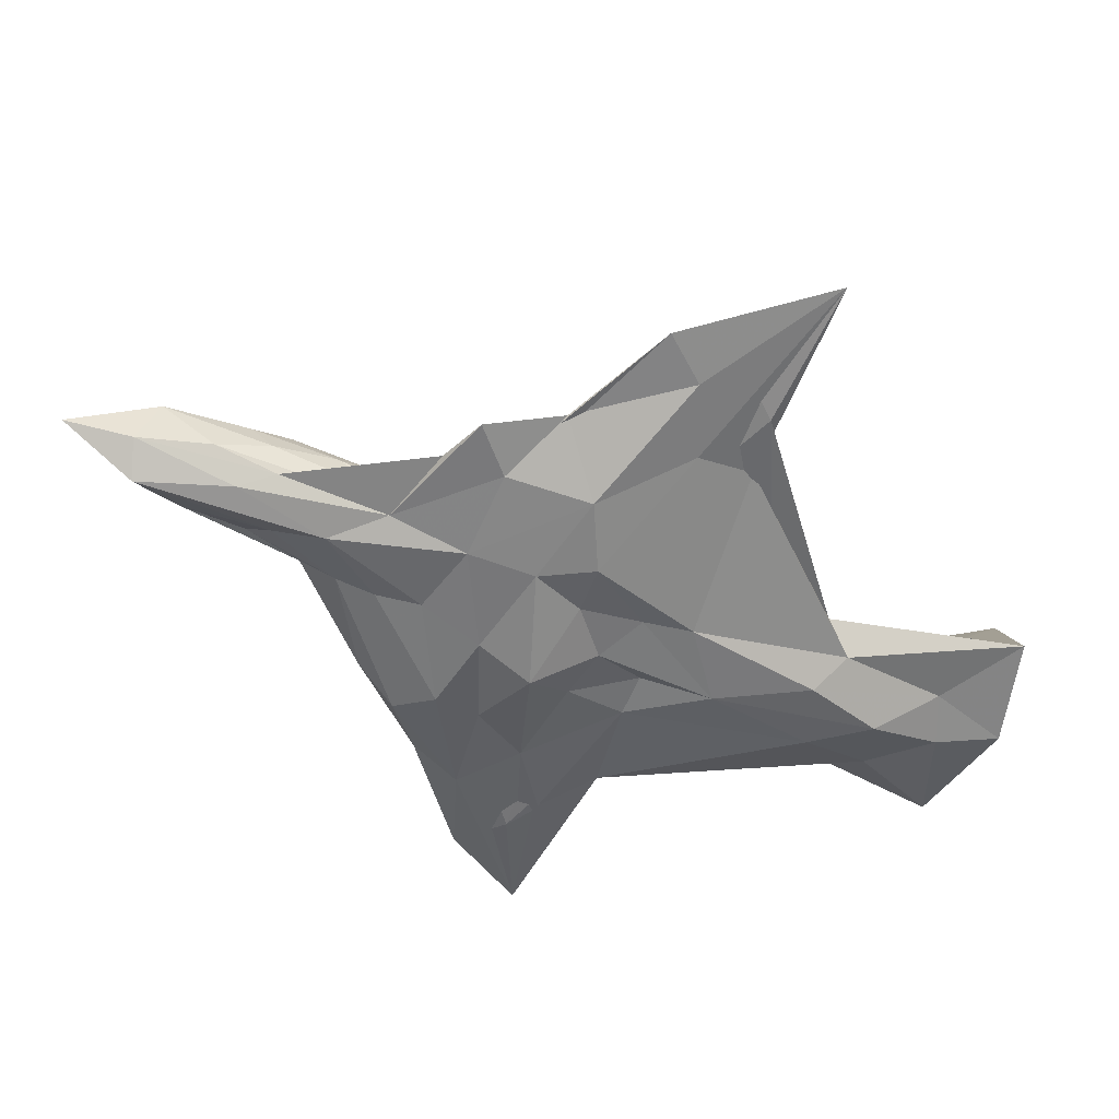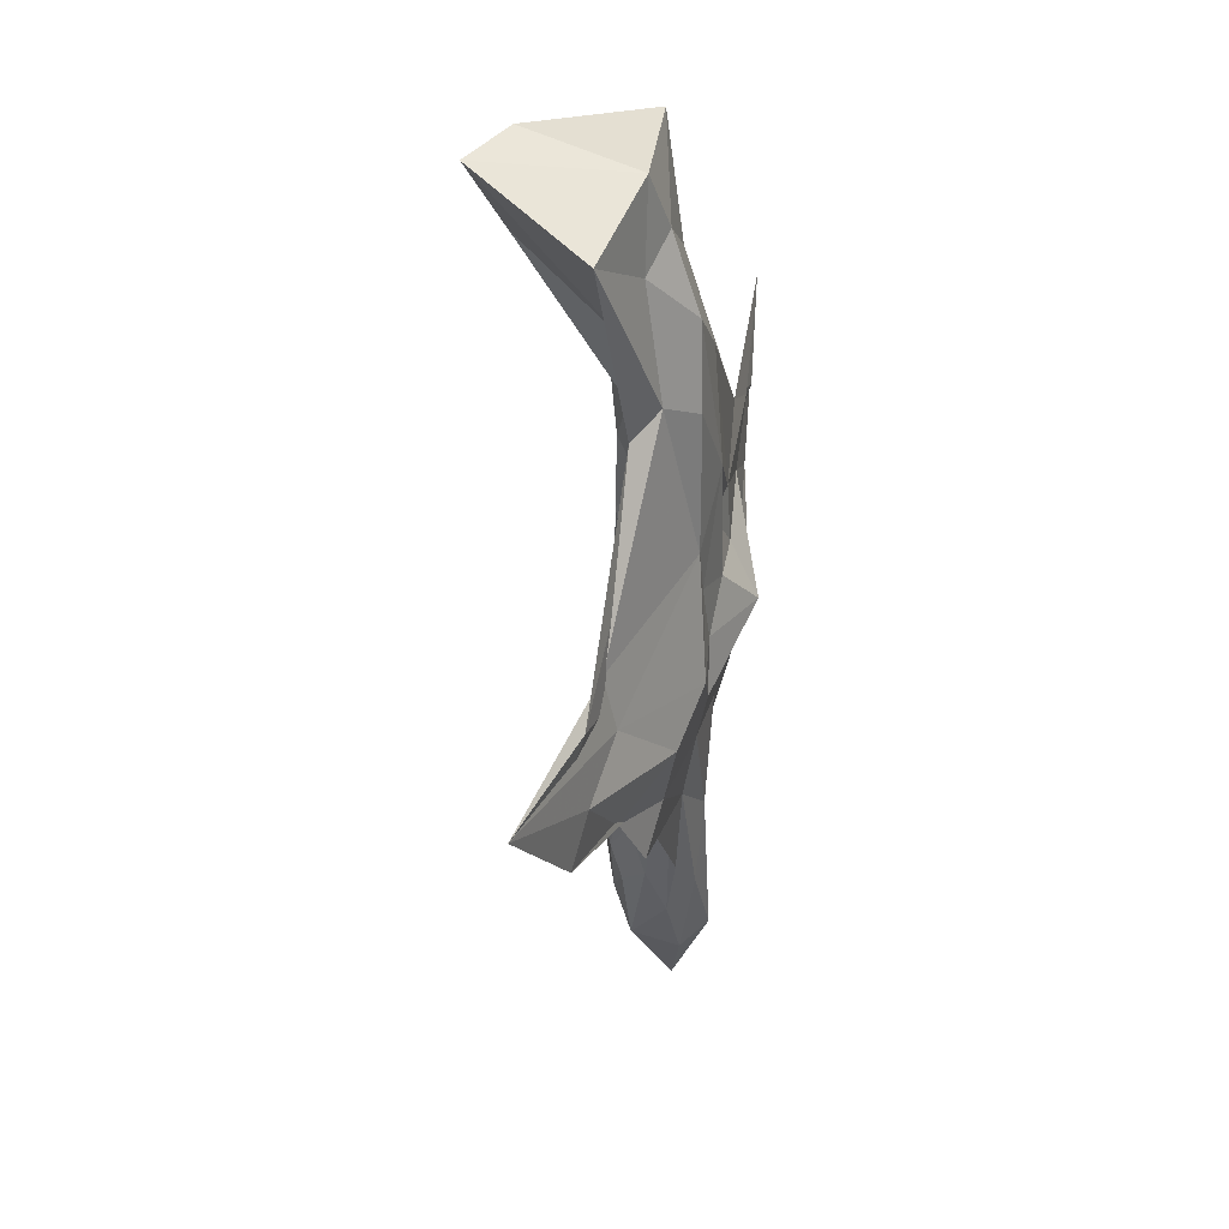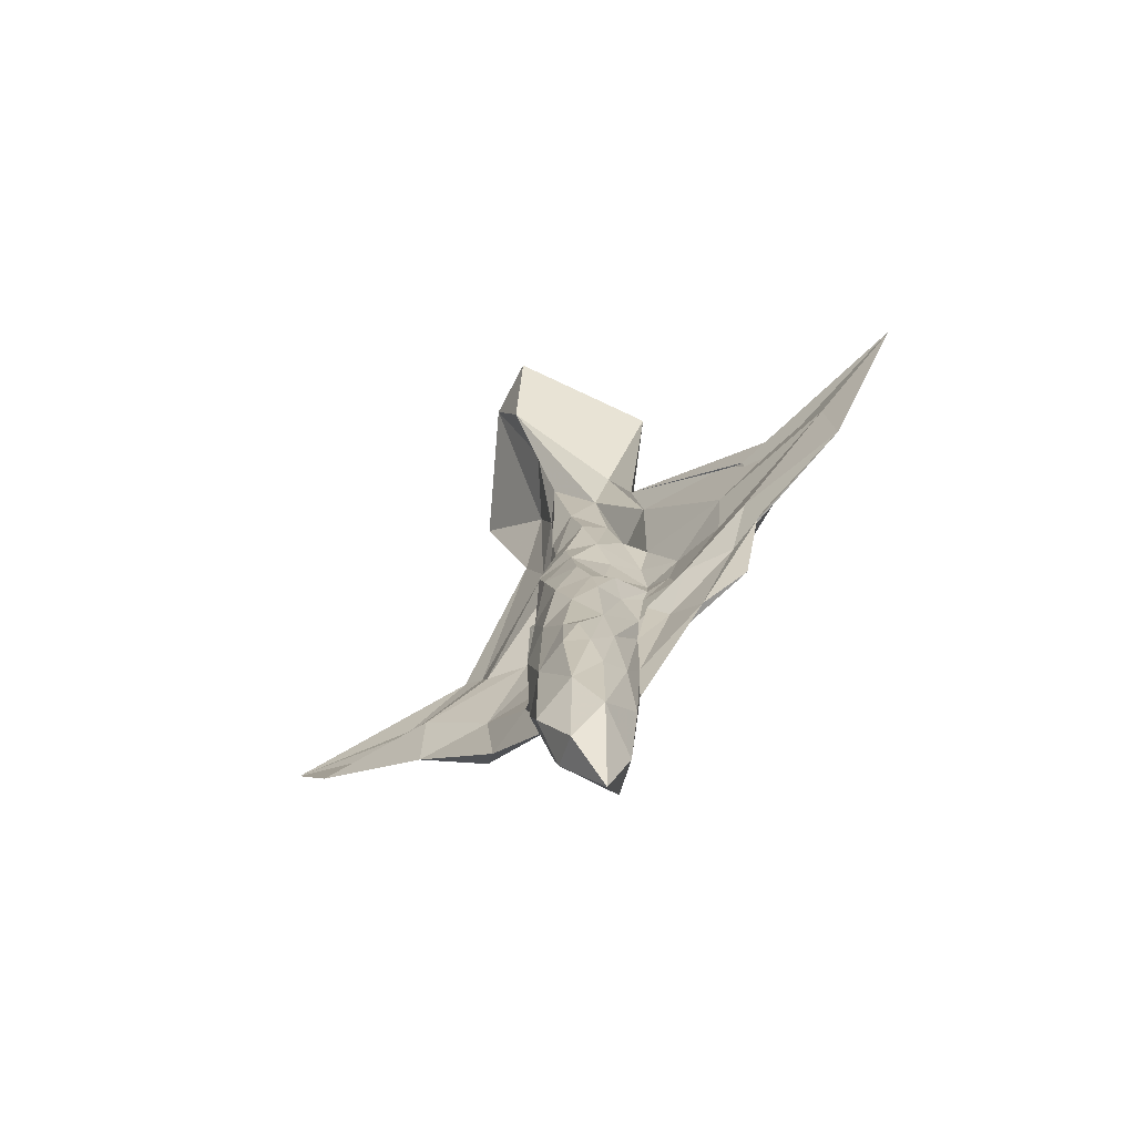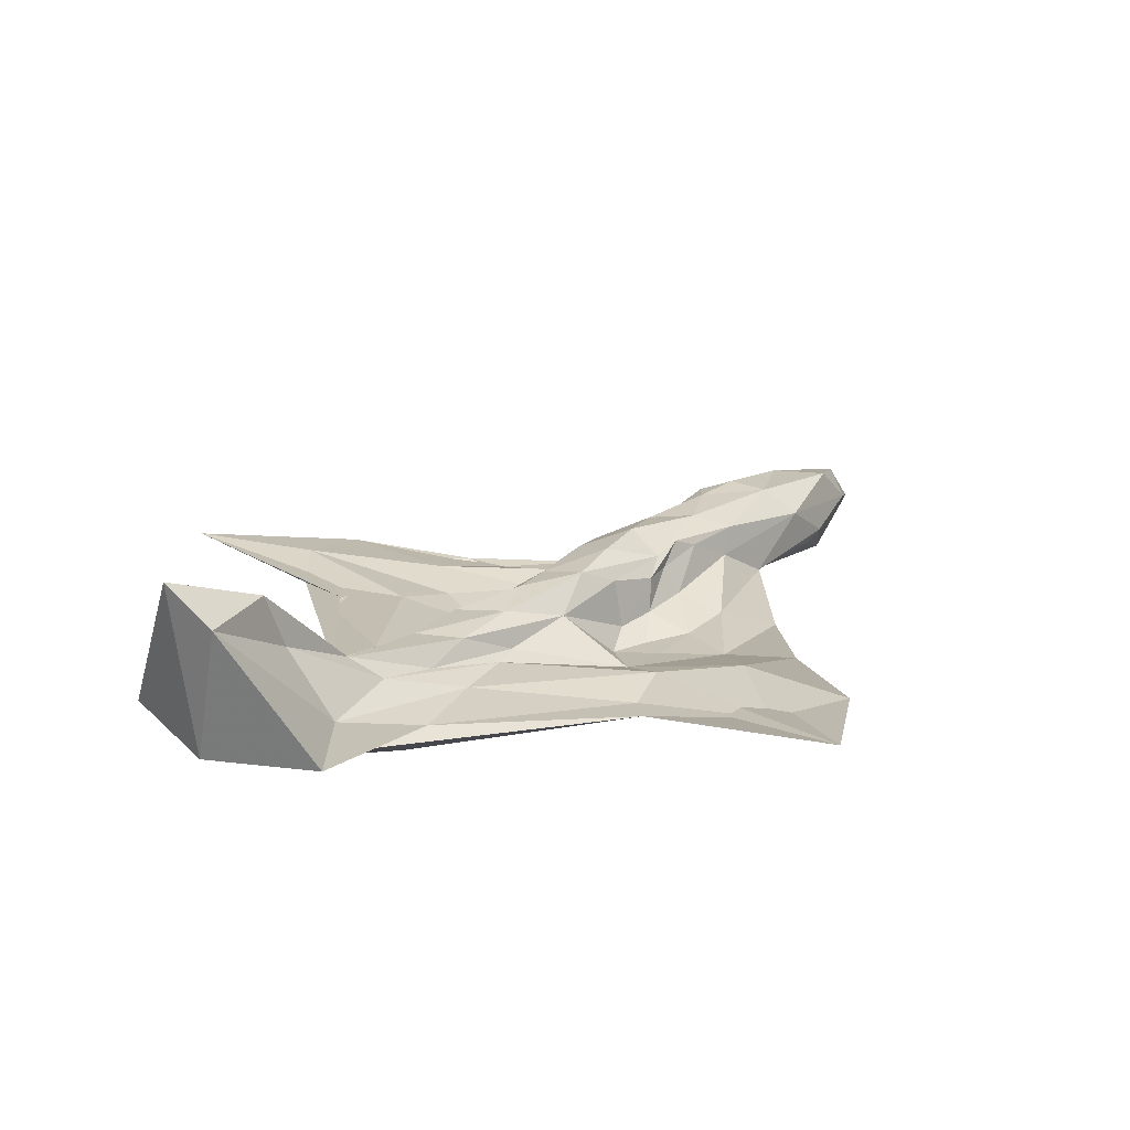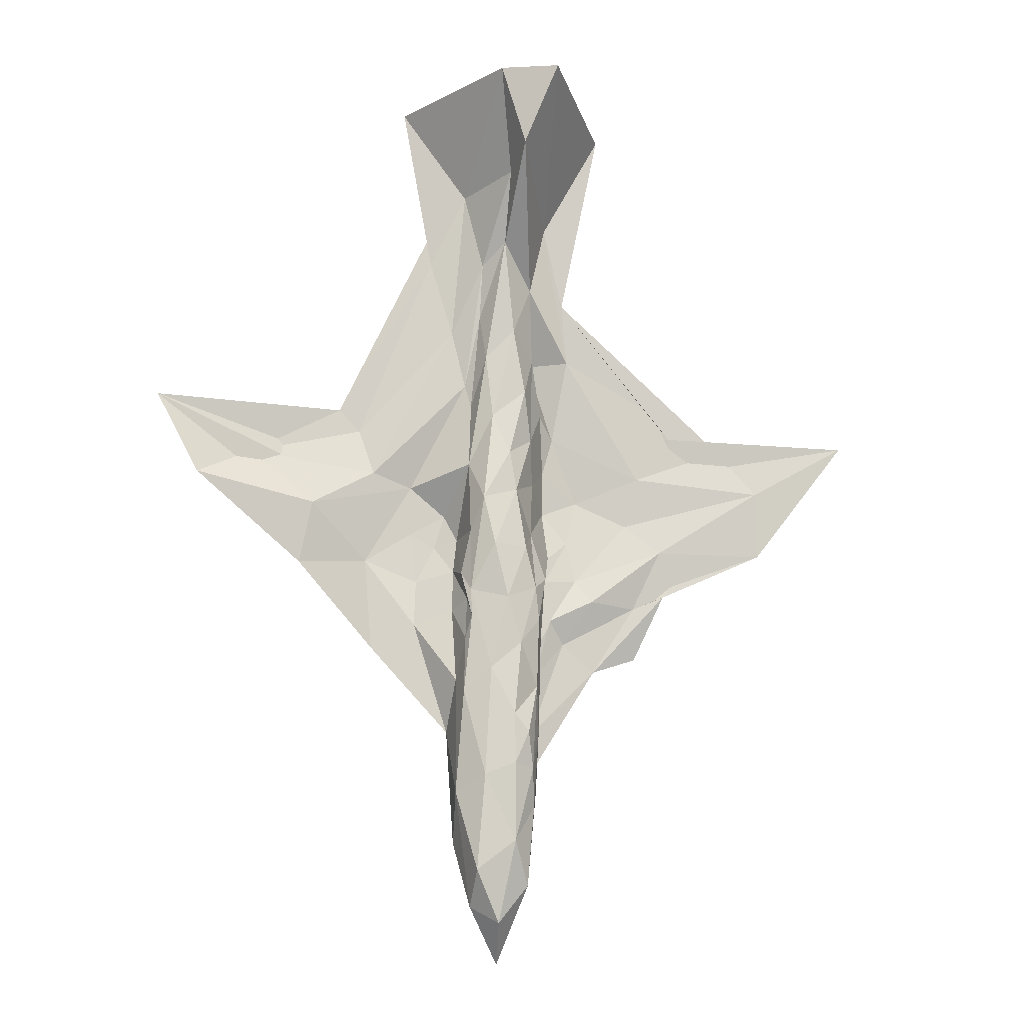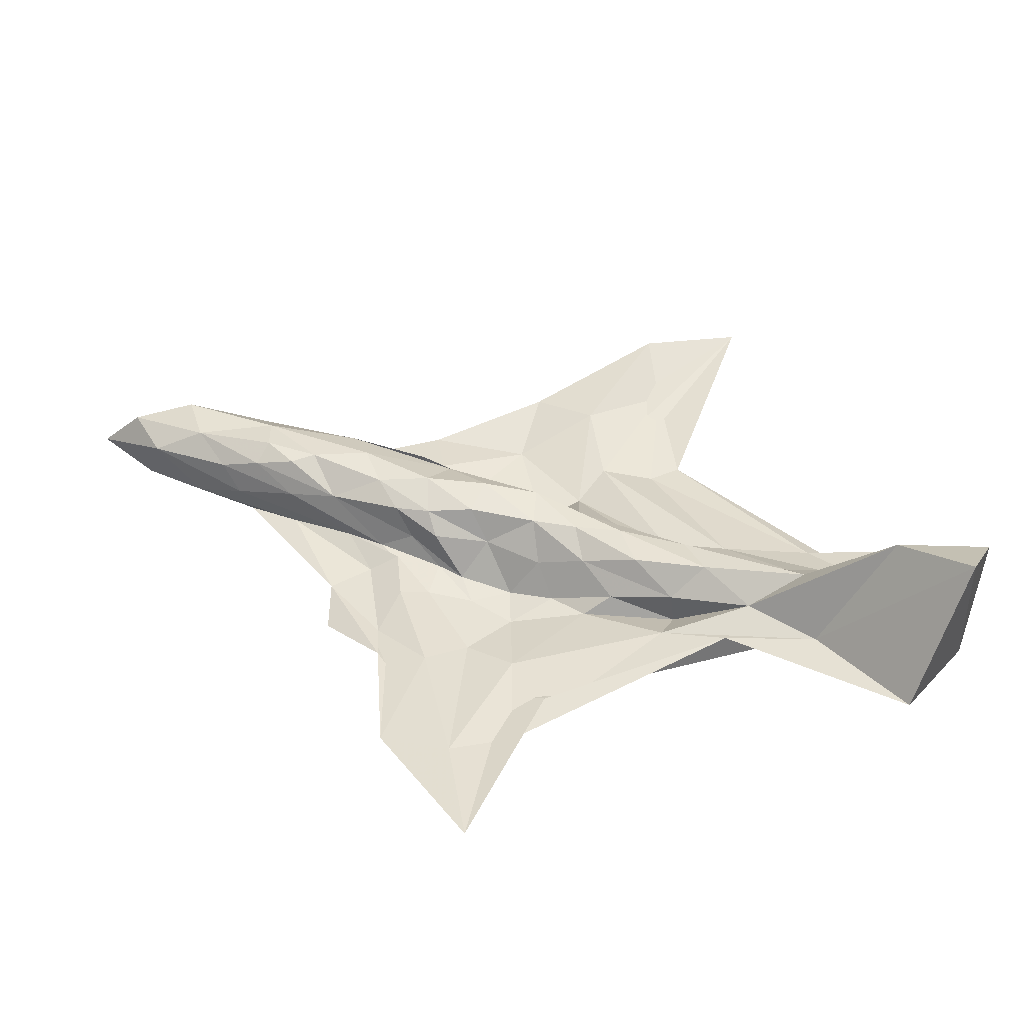
<metadata>
{"format":"obj","ext":"obj","renderer":"f3d","projection":"perspective","resolution":1024,"background":"white","views":[{"elev":-54.4,"azim":-114.5,"up":"+Y"},{"elev":41.9,"azim":-73.6,"up":"+Z"},{"elev":-74.6,"azim":-141.9,"up":"+Z"},{"elev":20.6,"azim":38.4,"up":"+Y"},{"elev":-14.7,"azim":169.1,"up":"+Z"},{"elev":44.5,"azim":-69.3,"up":"+Y"}]}
</metadata>
<code>
v -0.07466 -0.2198 -0.3411
v 0.0001169 -0.2423 -0.4271
v -0.03369 -0.2373 -0.6017
v 0.03773 -0.2206 -0.5147
v 0.01665 -0.2538 -0.7644
v 0.05959 -0.2104 -0.6619
v -0.2618 -0.2568 -0.04665
v -0.0704 -0.2417 -0.1951
v -0.2322 -0.2272 -0.1975
v 0.06455 -0.2378 -0.2234
v 0.08608 -0.226 -0.3027
v 0.07573 -0.1861 -0.5497
v 0.09379 -0.2099 -0.3736
v 0.09703 -0.1907 -0.4406
v -0.1506 -0.2747 0.01255
v -0.09065 -0.2648 -0.07578
v 0.08868 -0.259 -0.1037
v 0.2332 -0.2566 -0.1249
v 0.2916 -0.2396 -0.1848
v 0.2525 -0.2081 -0.2665
v -0.05225 -0.2544 0.02474
v 0.02637 -0.2542 0.09678
v 0.09747 -0.3027 -0.00288
v 0.2553 -0.2292 -0.03368
v 0.4431 -0.1895 0.001698
v 0.4075 -0.1779 -0.09864
v 0.0598 -0.2273 0.1932
v 0.1308 -0.2412 0.08537
v 0.3259 -0.2017 0.07976
v 0.7078 -0.1383 0.2318
v 0.6226 -0.1369 0.07182
v 0.1413 -0.231 0.1965
v 0.4378 -0.1889 0.1645
v -0.0678 -0.2087 -0.5412
v -0.03996 -0.2121 -0.7872
v -0.06993 -0.1936 -0.6573
v -0.007345 -0.1891 -0.9044
v -0.05885 -0.1222 -0.7539
v 0.001904 -0.1122 -0.8288
v -0.3629 -0.1862 -0.1408
v -0.3057 -0.218 -0.2714
v -0.2154 -0.2068 -0.3031
v 0.0539 -0.1481 -0.7956
v 0.08381 -0.1766 -0.6675
v 0.08924 -0.1157 -0.5708
v -0.5039 -0.1795 0.03469
v 0.08708 -0.1337 -0.3405
v -0.3784 -0.1889 0.0929
v 0.166 -0.1908 -0.2193
v -0.06515 -0.2443 0.1388
v -0.08021 -0.2409 0.229
v 0.2678 -0.203 -0.08516
v -0.04417 -0.23 0.4844
v 0.03684 -0.2458 0.3223
v 0.5111 -0.1808 0.1327
v 0.384 -0.1575 0.02384
v 0.0005126 -0.2133 0.6336
v 0.01953 -0.1575 0.7782
v 0.07574 -0.2176 0.5346
v 0.3278 -0.1932 0.2342
v 0.2852 -0.1956 0.1909
v 0.2563 -0.1788 0.09798
v 0.1188 -0.1515 0.6821
v 0.1448 -0.147 0.5567
v -0.07919 -0.1983 -0.4412
v -0.08233 -0.1547 -0.5607
v -0.06888 -0.1073 -0.5994
v 0.05017 -0.08485 -0.727
v -0.02631 -0.07884 -0.6682
v 0.03694 -0.07119 -0.5396
v -0.2998 -0.1968 -0.1675
v -0.1495 -0.2026 -0.2478
v 0.07785 -0.08872 -0.3722
v -0.5672 -0.1685 -0.04838
v 0.07478 -0.09344 -0.2615
v 0.09135 -0.1624 -0.1925
v 0.06813 -0.1142 -0.178
v -0.7443 -0.1289 0.1876
v 0.161 -0.2034 -0.1264
v 0.08764 -0.1745 -0.1082
v -0.3758 -0.1641 0.2007
v 0.1744 -0.2057 -0.02493
v 0.1229 -0.2071 -0.05148
v -0.1027 -0.1811 0.528
v 0.1751 -0.1991 0.07348
v 0.1024 -0.2077 0.01668
v -0.06699 -0.1403 0.7392
v -0.01887 -0.1308 0.8939
v 0.09804 -0.1462 0.4027
v 0.06966 -0.1467 0.288
v 0.2128 -0.09357 0.8674
v 0.07798 -0.1111 0.6967
v -0.08827 -0.1851 -0.3184
v -0.08217 -0.1236 -0.4454
v -0.0624 -0.08336 -0.5254
v -0.02252 -0.05993 -0.5166
v -0.05054 -0.06553 -0.454
v -0.2076 -0.177 -0.1587
v -0.1184 -0.179 -0.2019
v -0.02148 -0.06103 -0.4177
v 0.02615 -0.06598 -0.3251
v -0.3532 -0.1729 -0.04818
v 0.06431 -0.07618 -0.2173
v 0.06435 -0.08961 -0.1621
v -0.5605 -0.1504 0.08397
v 0.08037 -0.1162 -0.1227
v 0.06396 -0.09958 -0.03604
v -0.4845 -0.1685 0.1779
v 0.07899 -0.1832 -0.03895
v 0.0648 -0.1196 0.1101
v -0.1373 -0.1364 0.4751
v 0.05751 -0.1406 0.2412
v -0.2077 -0.1021 0.8426
v -0.07154 0.1467 0.8989
v 0.04091 -0.09942 0.5419
v 0.04381 -0.1177 0.4302
v 0.03625 0.09743 0.9066
v -0.0007445 0.001935 0.7175
v -0.09831 -0.1798 -0.2442
v -0.07536 -0.1052 -0.3545
v -0.1746 -0.1934 -0.1136
v -0.1086 -0.185 -0.1179
v -0.08816 -0.1439 -0.1826
v -0.07659 -0.08992 -0.2195
v -0.03541 -0.06832 -0.2719
v -0.06885 -0.0828 -0.1542
v -0.283 -0.1931 0.01062
v -0.1588 -0.2025 -0.03015
v -0.006565 -0.05809 -0.1802
v -0.04607 -0.07093 -0.07359
v -0.3068 -0.1747 0.1105
v -0.1789 -0.2082 0.05888
v 0.02002 -0.05911 -0.06927
v 0.04146 -0.06943 0.02974
v -0.1509 -0.1541 0.3544
v -0.1257 -0.1892 0.1905
v -0.04733 -0.08802 0.2645
v -0.01402 -0.07725 0.1306
v 0.02005 -0.09083 0.2109
v -0.09592 -0.1189 0.6373
v -0.07447 -0.1945 0.3546
v -0.06374 -0.1129 0.4974
v -0.07251 -0.137 0.3471
v -0.02314 -0.08367 0.3957
v 0.03345 -0.09654 0.3377
v -0.01338 0.09361 0.7488
v 0.0002759 -0.05856 0.5827
v -0.1161 -0.1898 -0.06649
v -0.09574 -0.1178 -0.1291
v -0.1072 -0.2071 0.03047
v -0.06677 -0.1264 -0.03223
v -0.1054 -0.1935 0.1169
v -0.0726 -0.1399 0.07614
v -0.02734 -0.07715 0.04887
v -0.09347 -0.1566 0.2327
v -0.064 -0.1115 0.1643
f 1 2 3
f 2 4 5
f 3 2 5
f 4 6 5
f 7 8 9
f 1 9 8
f 1 8 2
f 2 8 10
f 10 11 2
f 2 11 4
f 12 6 4
f 12 4 13
f 13 4 11
f 13 14 12
f 7 15 16
f 8 7 16
f 16 17 8
f 8 17 10
f 17 18 10
f 10 18 11
f 18 19 11
f 11 19 13
f 13 19 20
f 14 13 20
f 16 15 21
f 21 22 23
f 21 23 16
f 16 23 17
f 23 24 17
f 17 24 18
f 24 25 18
f 18 25 19
f 19 25 26
f 20 19 26
f 22 27 28
f 23 22 28
f 28 29 23
f 23 29 24
f 30 31 25
f 30 25 29
f 29 25 24
f 25 31 26
f 28 27 32
f 29 28 32
f 33 29 32
f 29 33 30
f 34 35 36
f 35 37 38
f 36 35 38
f 37 39 38
f 40 41 42
f 3 35 34
f 1 3 34
f 1 34 42
f 1 42 41
f 5 35 3
f 37 35 5
f 37 43 39
f 5 43 37
f 5 44 43
f 5 6 44
f 44 45 43
f 9 41 40
f 9 40 7
f 7 40 46
f 9 1 41
f 12 44 6
f 44 12 14
f 44 14 45
f 45 14 47
f 15 7 48
f 48 7 46
f 20 49 14
f 49 47 14
f 50 21 15
f 50 15 51
f 51 15 48
f 21 50 22
f 26 52 20
f 52 49 20
f 51 53 54
f 50 51 54
f 54 22 50
f 27 22 54
f 30 55 31
f 31 55 56
f 31 56 26
f 26 56 52
f 54 53 57
f 57 58 59
f 54 57 59
f 54 59 32
f 54 32 27
f 32 60 33
f 59 60 32
f 61 62 55
f 60 61 55
f 60 55 30
f 60 30 33
f 55 62 56
f 59 58 63
f 60 59 63
f 64 60 63
f 60 64 61
f 65 34 36
f 66 65 36
f 36 38 66
f 38 67 66
f 39 68 69
f 39 69 38
f 38 69 67
f 68 70 69
f 71 40 42
f 72 71 42
f 42 65 72
f 34 65 42
f 43 68 39
f 68 43 45
f 68 45 70
f 70 45 73
f 46 40 74
f 74 40 71
f 75 47 76
f 75 73 47
f 73 45 47
f 76 77 75
f 48 46 78
f 78 46 74
f 49 76 47
f 79 76 49
f 76 79 80
f 77 76 80
f 51 48 81
f 81 48 78
f 52 79 49
f 82 79 52
f 79 82 83
f 80 79 83
f 53 51 84
f 84 51 81
f 82 85 86
f 82 52 85
f 52 56 85
f 82 86 83
f 87 57 53
f 84 87 53
f 58 87 88
f 57 87 58
f 89 62 61
f 90 62 89
f 62 90 85
f 56 62 85
f 91 63 58
f 88 91 58
f 63 91 64
f 64 91 92
f 64 92 89
f 61 64 89
f 93 65 66
f 94 93 66
f 66 67 94
f 67 95 94
f 96 97 95
f 96 95 69
f 69 95 67
f 69 70 96
f 98 71 72
f 99 98 72
f 72 93 99
f 65 93 72
f 96 100 97
f 100 96 70
f 100 70 101
f 101 70 73
f 74 71 102
f 102 71 98
f 103 73 75
f 103 104 73
f 104 101 73
f 75 77 103
f 78 74 105
f 105 74 102
f 104 106 107
f 103 106 104
f 106 103 77
f 80 106 77
f 81 78 108
f 108 78 105
f 107 109 110
f 106 109 107
f 109 106 80
f 83 109 80
f 84 81 111
f 111 81 108
f 86 110 109
f 86 85 110
f 85 112 110
f 86 109 83
f 113 87 84
f 111 113 84
f 88 113 114
f 87 113 88
f 115 90 89
f 116 90 115
f 90 116 112
f 85 90 112
f 117 91 88
f 114 117 88
f 91 117 92
f 92 117 118
f 92 118 115
f 89 92 115
f 93 94 119
f 94 95 120
f 119 94 120
f 95 97 120
f 98 99 121
f 122 119 123
f 121 119 122
f 121 93 119
f 121 99 93
f 120 123 119
f 124 123 120
f 124 125 126
f 120 125 124
f 120 100 125
f 120 97 100
f 100 101 125
f 102 98 121
f 127 102 121
f 121 128 127
f 122 128 121
f 126 129 130
f 125 129 126
f 129 125 101
f 104 129 101
f 105 102 127
f 131 105 127
f 127 132 131
f 128 132 127
f 129 133 130
f 133 129 104
f 133 104 134
f 134 104 107
f 108 105 131
f 135 108 131
f 131 136 135
f 132 136 131
f 137 138 139
f 139 138 134
f 139 134 110
f 110 134 107
f 111 108 135
f 140 111 135
f 141 135 136
f 141 142 135
f 142 140 135
f 142 143 144
f 141 143 142
f 137 144 143
f 137 139 144
f 139 145 144
f 145 139 110
f 112 145 110
f 113 111 140
f 114 113 140
f 114 140 146
f 146 140 142
f 146 142 147
f 142 144 147
f 116 115 147
f 116 147 145
f 145 147 144
f 116 145 112
f 117 114 146
f 118 117 146
f 147 118 146
f 118 147 115
f 122 123 148
f 123 124 149
f 148 123 149
f 124 126 149
f 128 122 148
f 150 128 148
f 150 148 151
f 148 149 151
f 151 149 126
f 130 151 126
f 132 128 150
f 152 132 150
f 152 150 153
f 150 151 153
f 130 133 154
f 130 154 151
f 151 154 153
f 133 134 154
f 136 132 152
f 155 136 152
f 155 152 156
f 152 153 156
f 138 137 156
f 138 156 154
f 154 156 153
f 138 154 134
f 141 136 155
f 143 141 155
f 156 143 155
f 143 156 137

</code>
